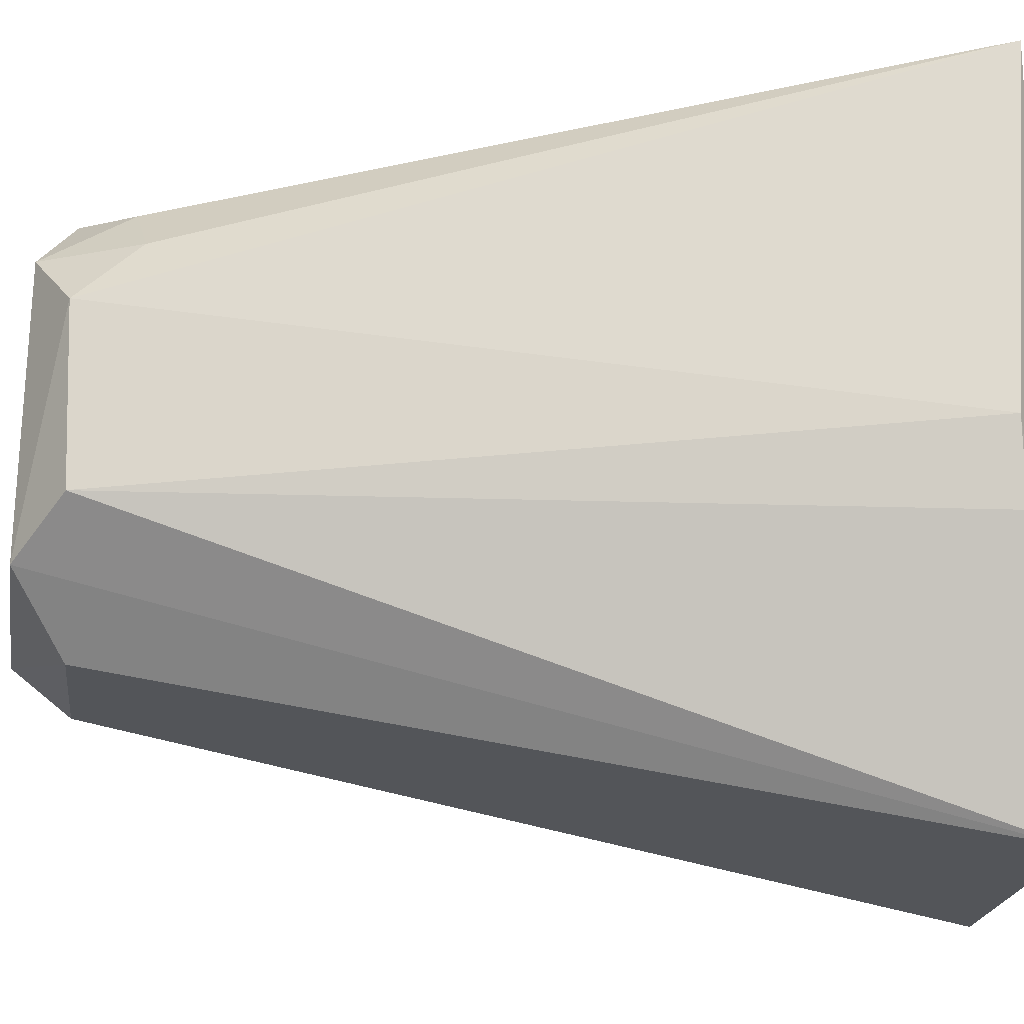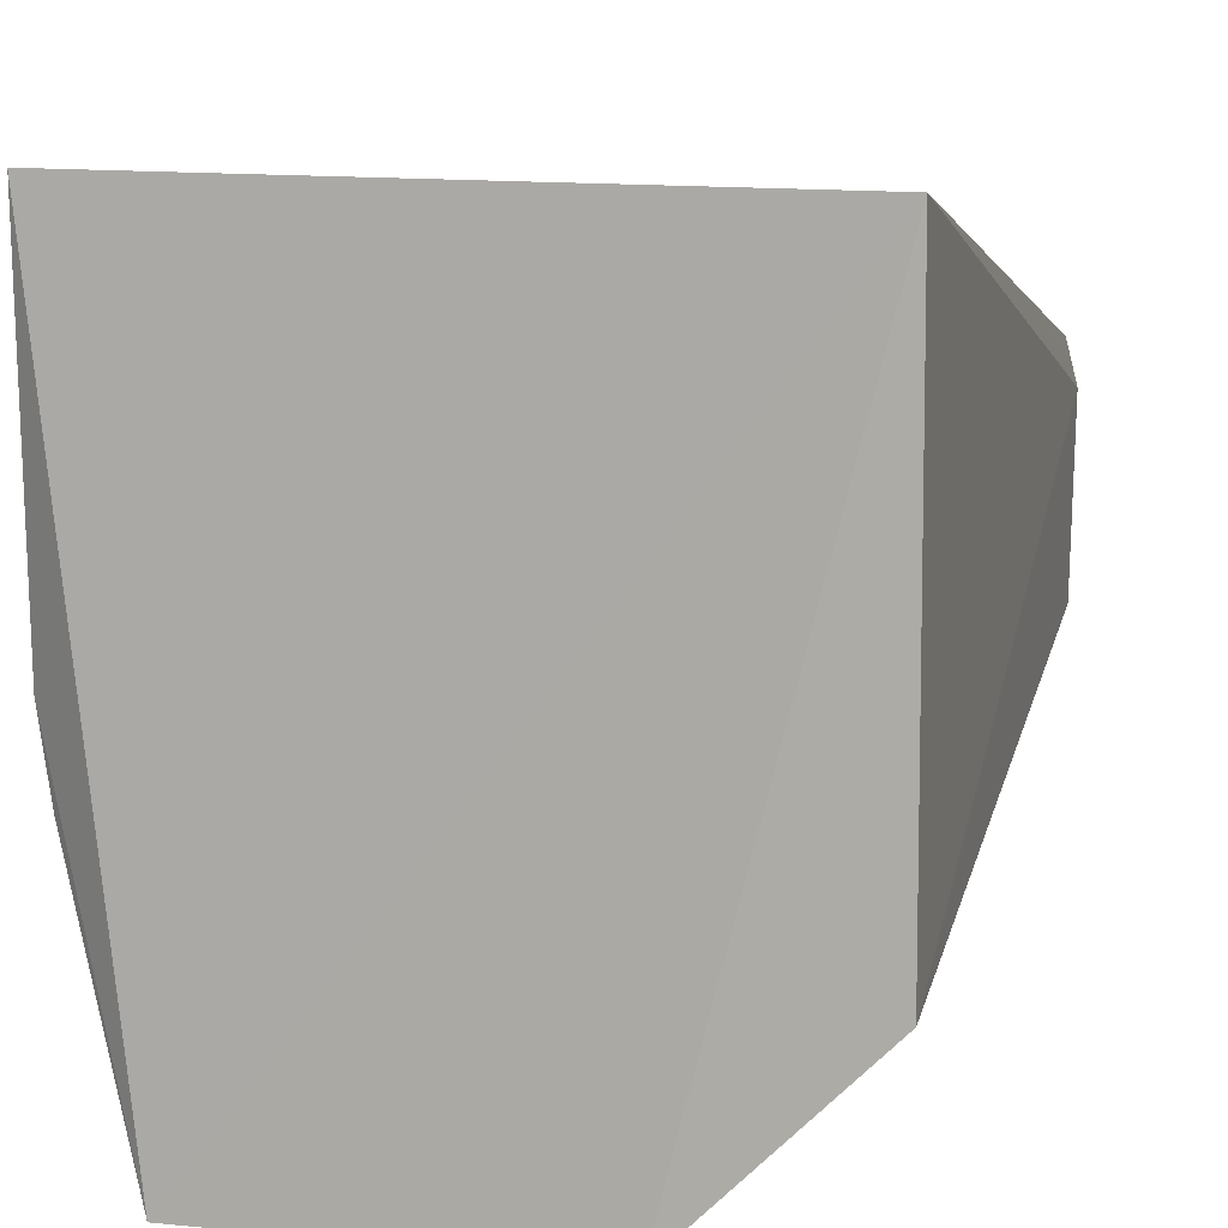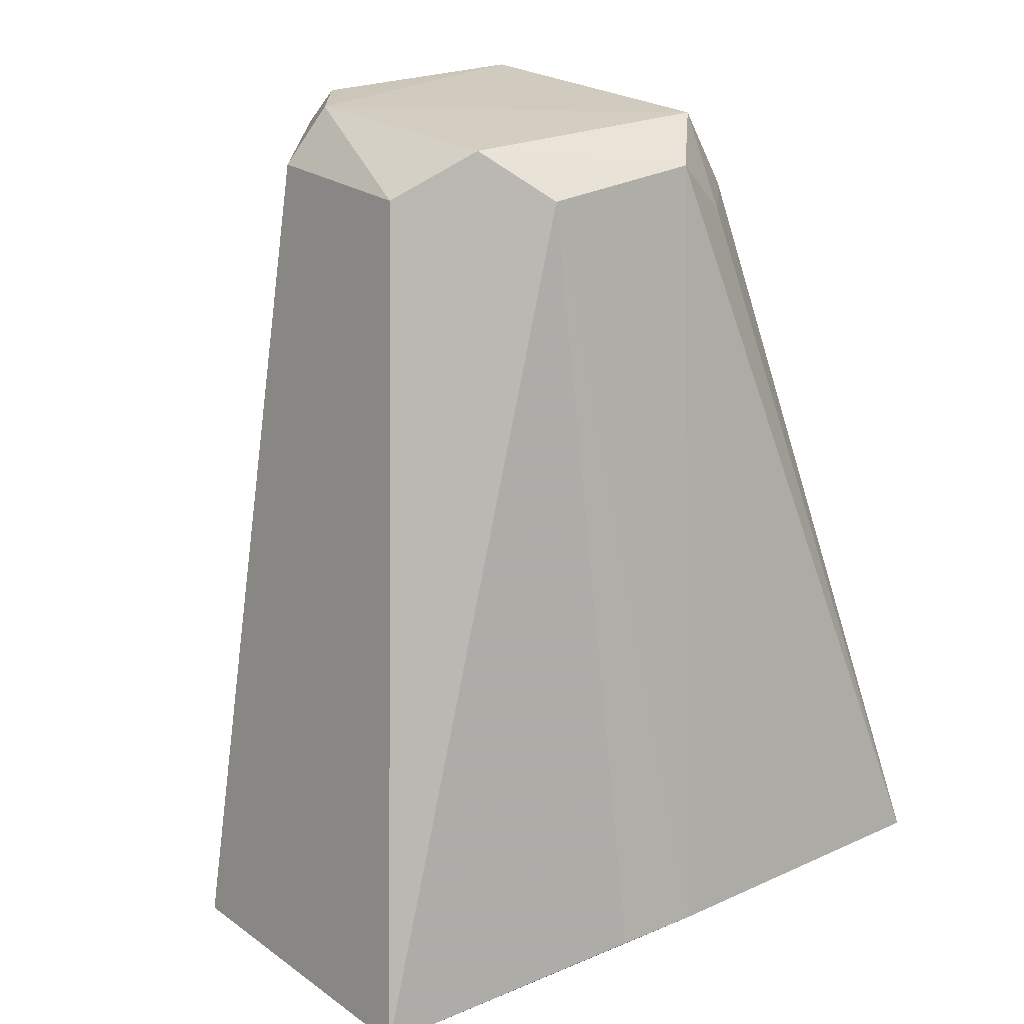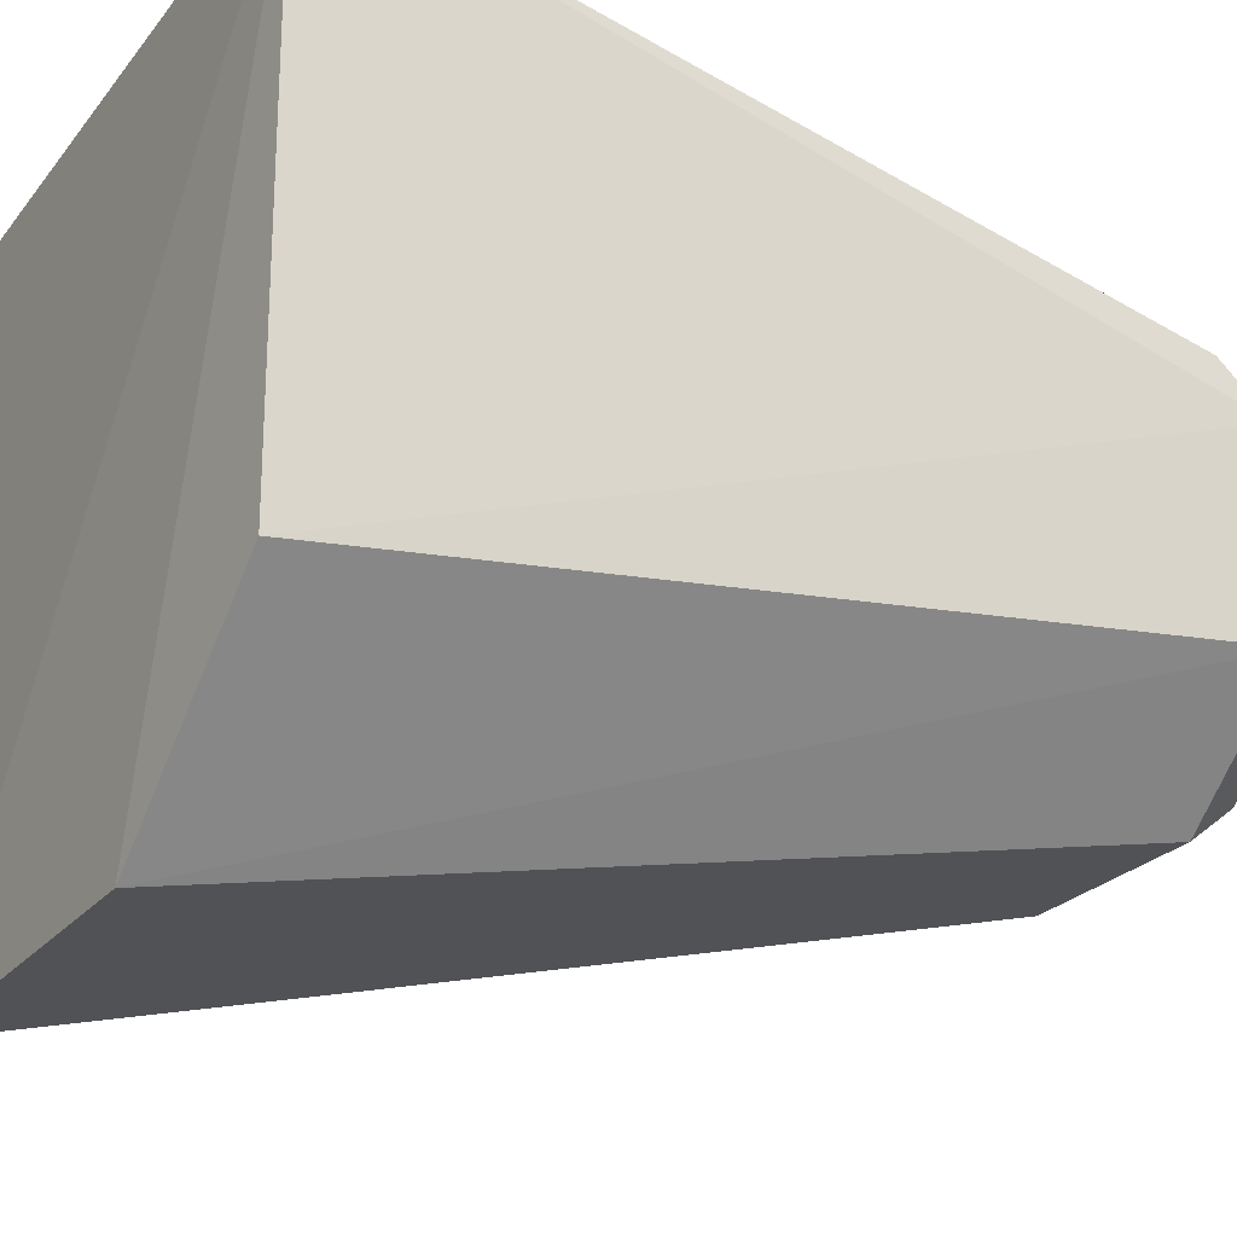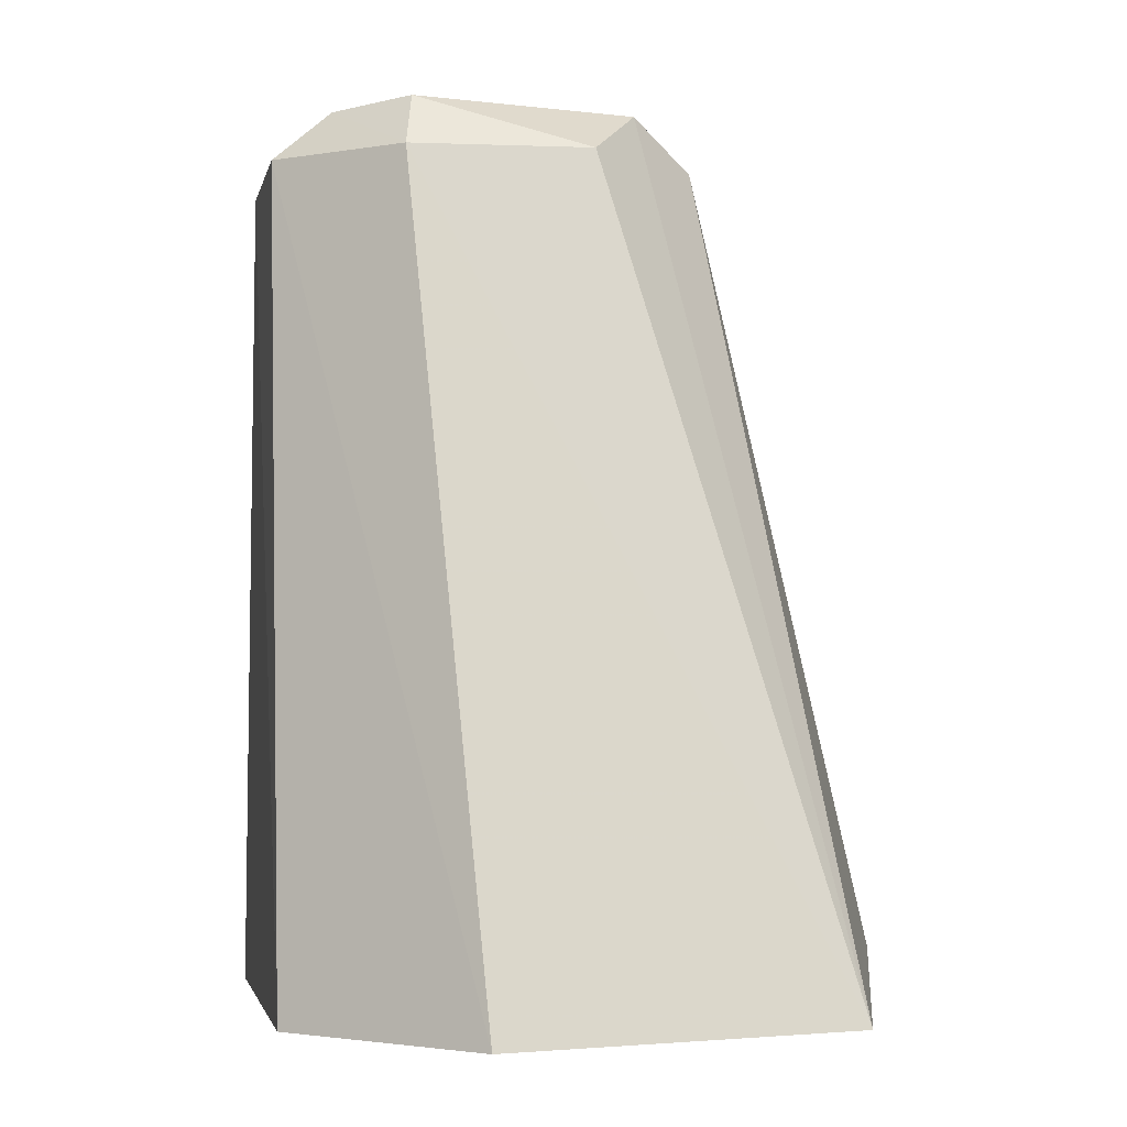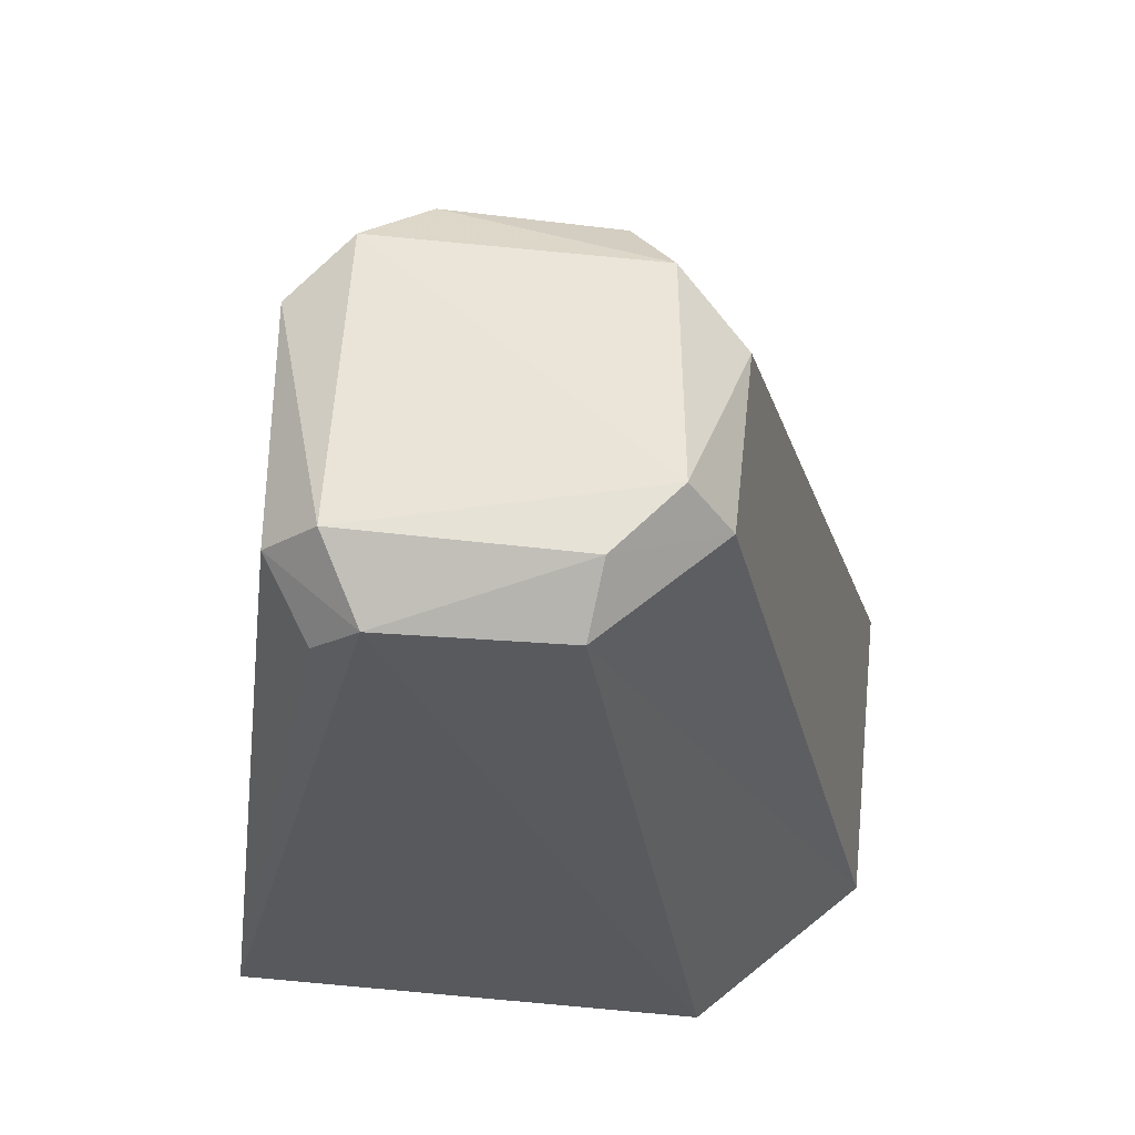
<metadata>
{"format":"obj","ext":"obj","renderer":"f3d","projection":"perspective","resolution":1024,"background":"white","views":[{"elev":-20.1,"azim":-97.9,"up":"+Z"},{"elev":9.7,"azim":13.7,"up":"+Z"},{"elev":24.6,"azim":-130.0,"up":"+Y"},{"elev":-24.7,"azim":57.5,"up":"+Z"},{"elev":-3.8,"azim":169.2,"up":"+Y"},{"elev":59.5,"azim":95.4,"up":"+Y"}]}
</metadata>
<code>
v 0.01031 0.06539 0.05195
v 0.01185 0.04565 0.05439
v 0.01188 0.04571 0.0423
v -0.0002805 0.04596 0.03817
v -0.002422 0.04668 0.05459
v 0.007798 0.04565 0.03827
v 0.01204 0.06555 0.04971
v 0.004537 0.0658 0.05239
v 0.0119 0.06443 0.05083
v 0.01194 0.06558 0.04534
v 0.001871 0.06565 0.04532
v 0.01036 0.06659 0.0507
v 0.009111 0.06549 0.04262
v -0.0025 0.04726 0.04625
v 0.001788 0.0658 0.04948
v 0.01056 0.06672 0.04509
v 0.004744 0.06555 0.04255
v -0.00216 0.04713 0.04437
v 0.003281 0.06453 0.05215
v 0.003236 0.06661 0.05091
v 0.003479 0.06674 0.04424
v 0.002048 0.06432 0.05092
v 0.00885 0.06686 0.04364
f 5 4 2
f 6 3 2
f 6 2 4
f 7 2 3
f 8 5 2
f 8 2 1
f 9 7 1
f 9 1 2
f 9 2 7
f 10 7 3
f 10 3 6
f 12 8 1
f 12 1 7
f 13 10 6
f 13 6 4
f 14 4 5
f 15 14 5
f 15 11 14
f 16 12 7
f 16 7 10
f 16 10 13
f 17 13 4
f 18 14 11
f 18 11 4
f 18 4 14
f 19 5 8
f 20 8 12
f 20 19 8
f 21 17 4
f 21 4 11
f 21 11 15
f 21 15 20
f 22 15 5
f 22 5 19
f 22 20 15
f 22 19 20
f 23 20 12
f 23 12 16
f 23 21 20
f 23 16 13
f 23 13 17
f 23 17 21

</code>
